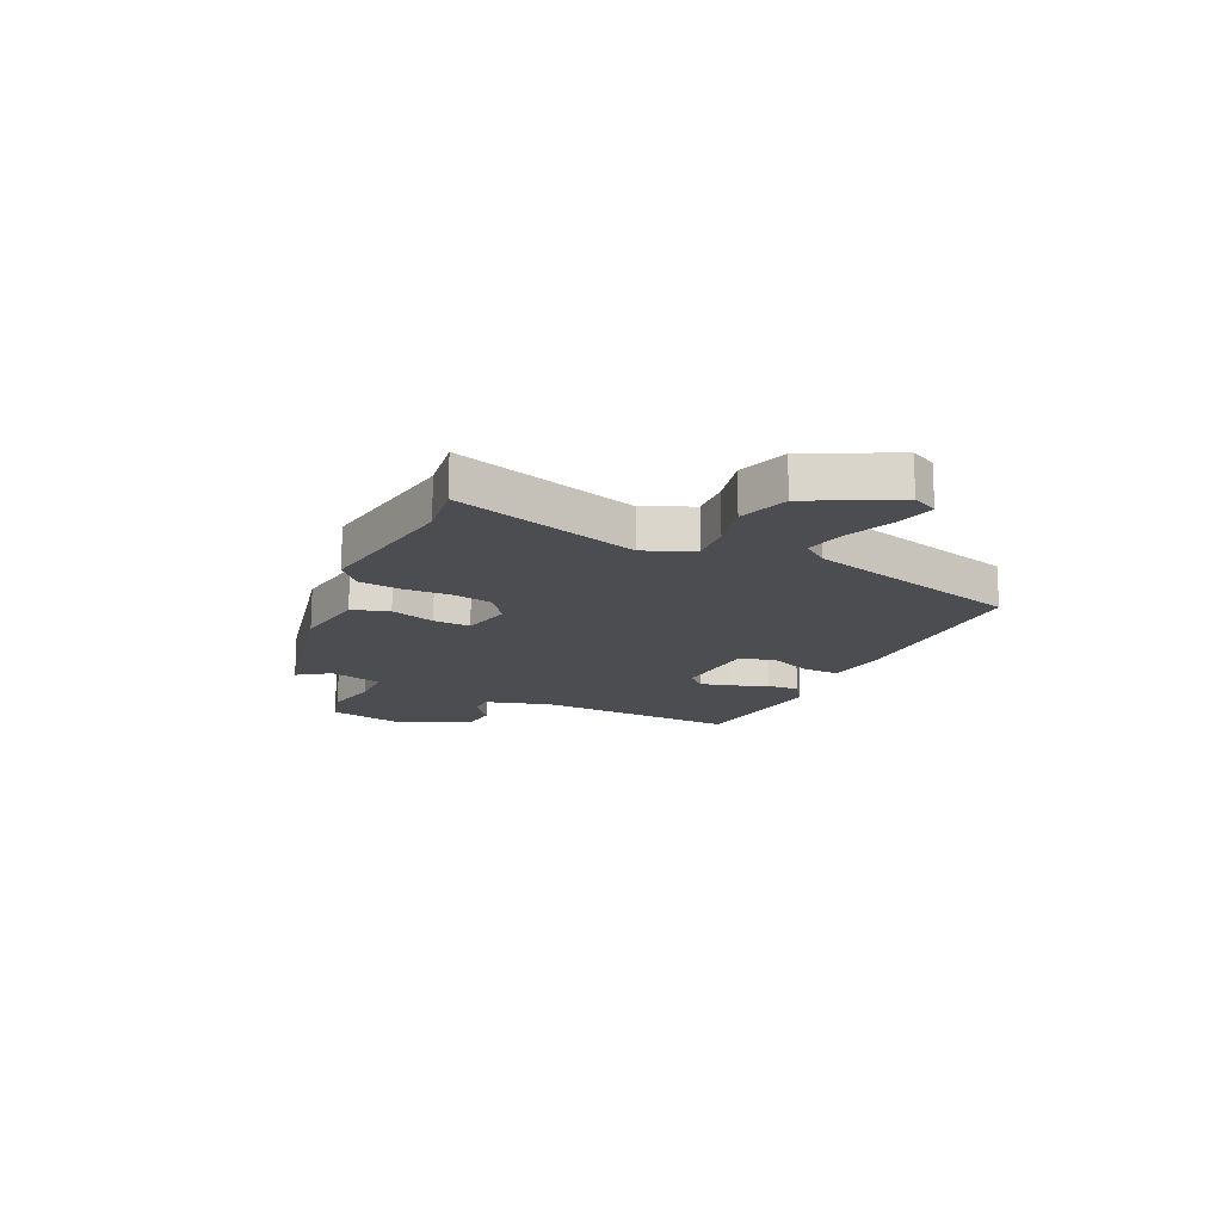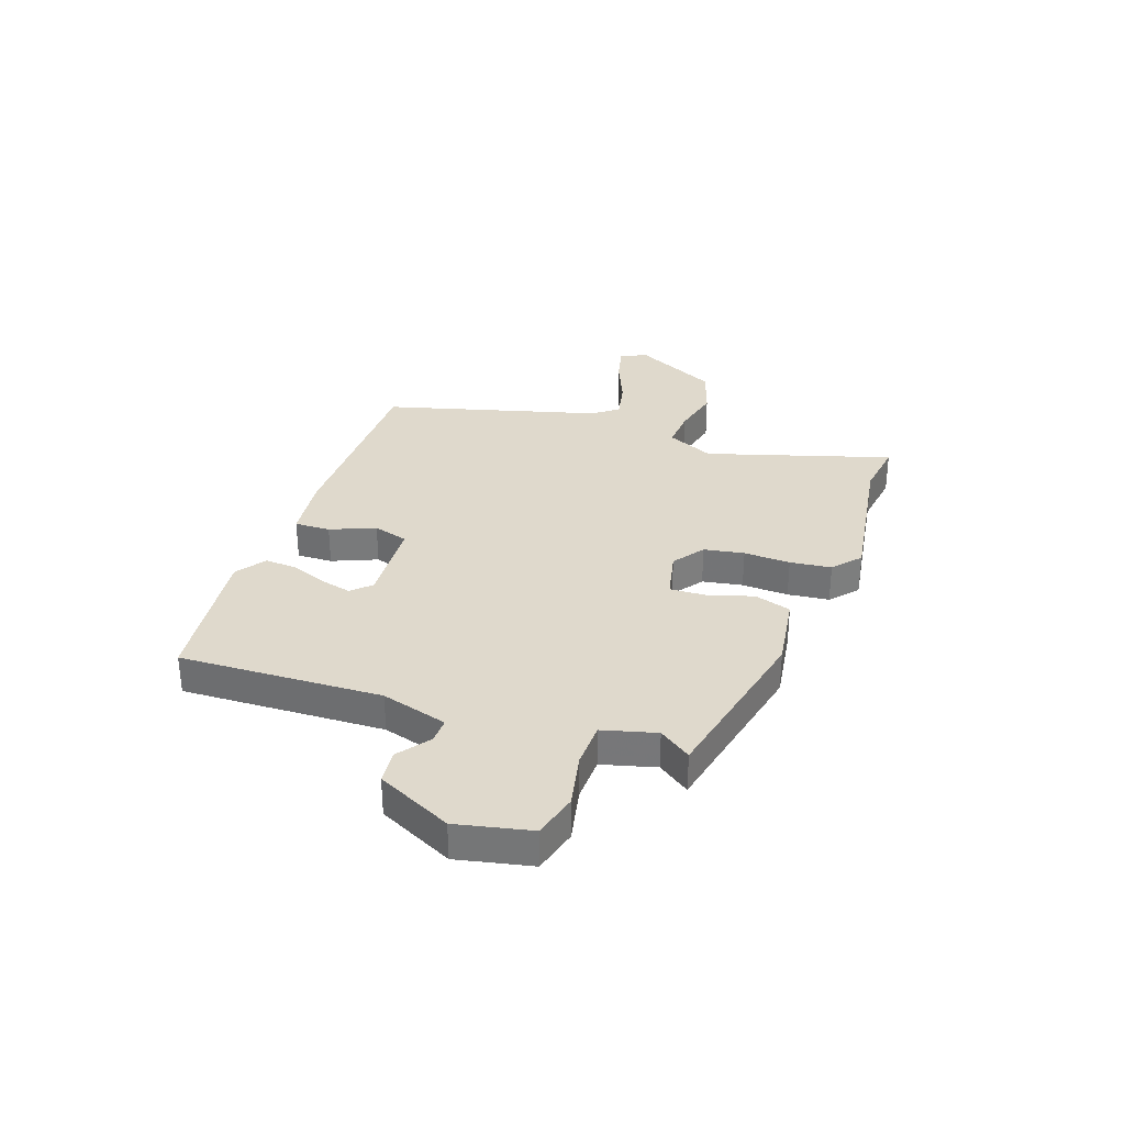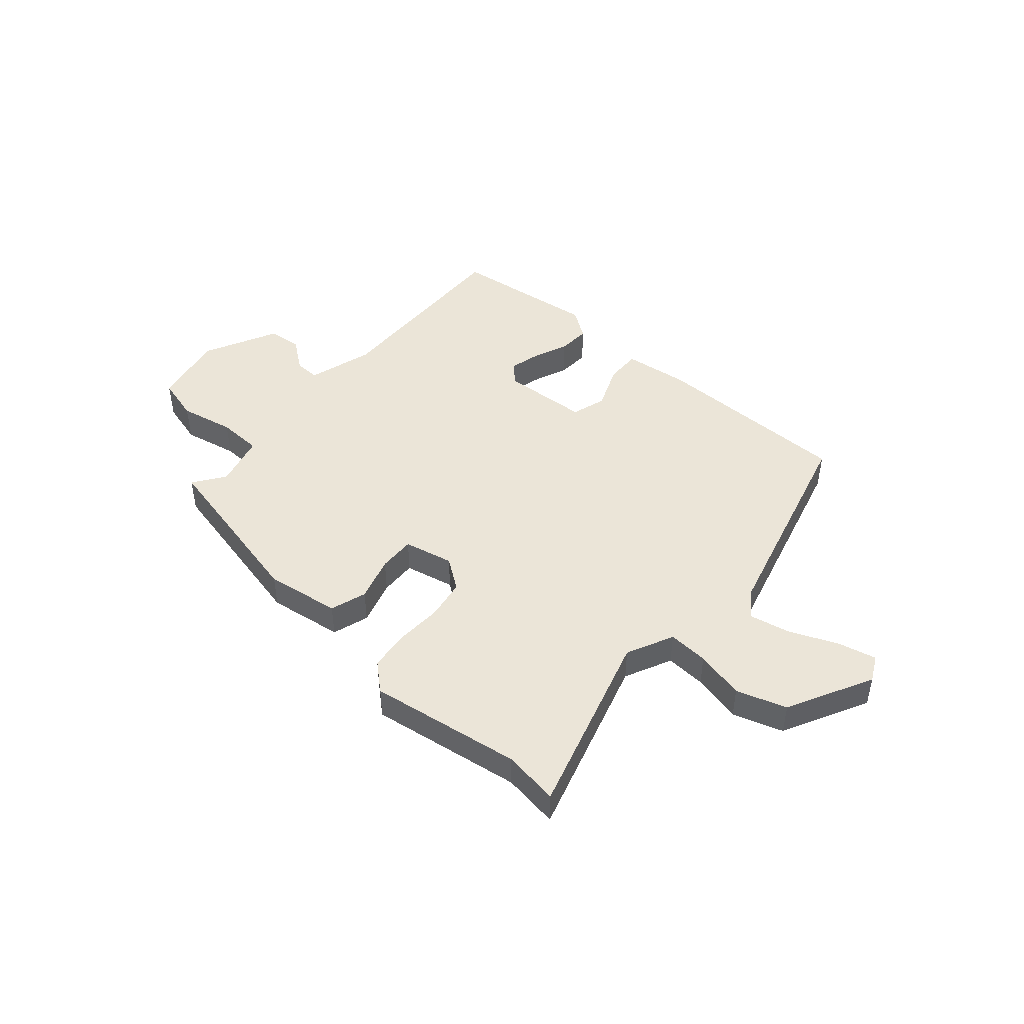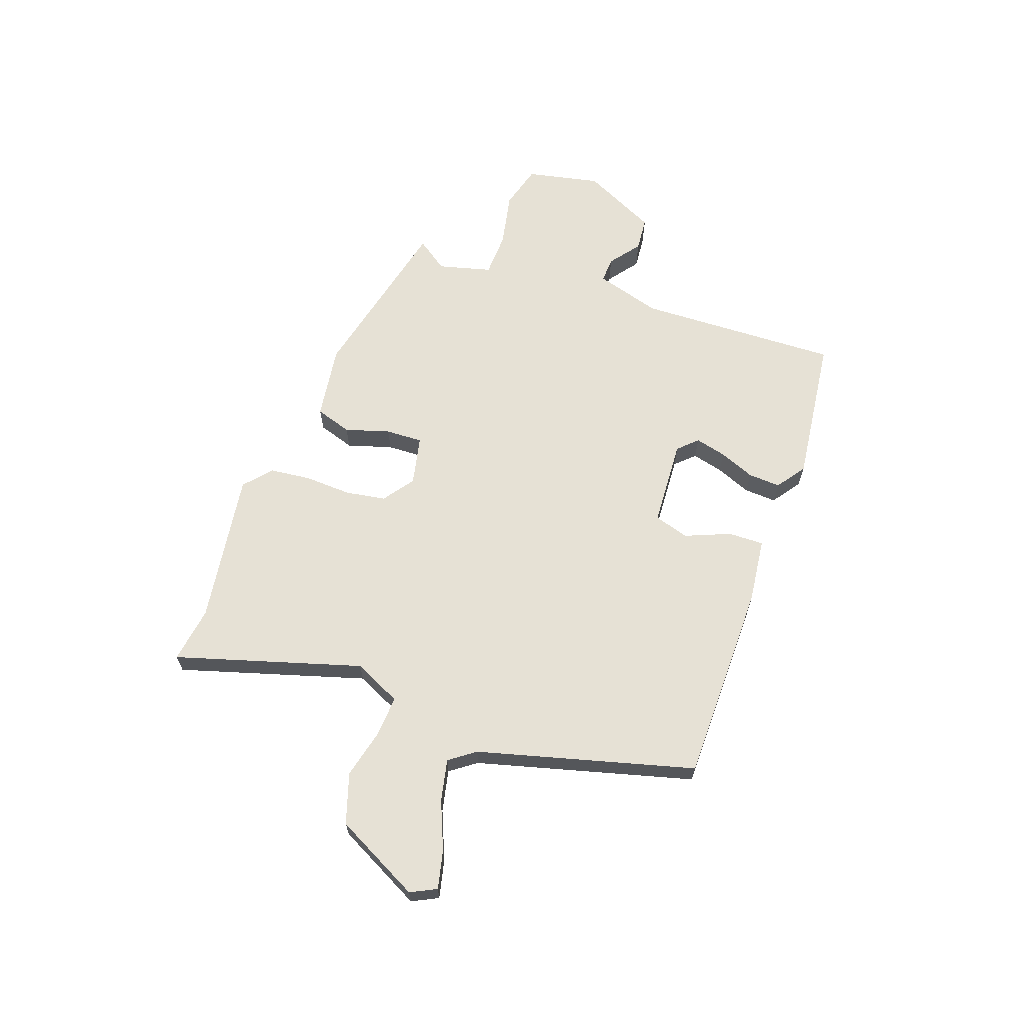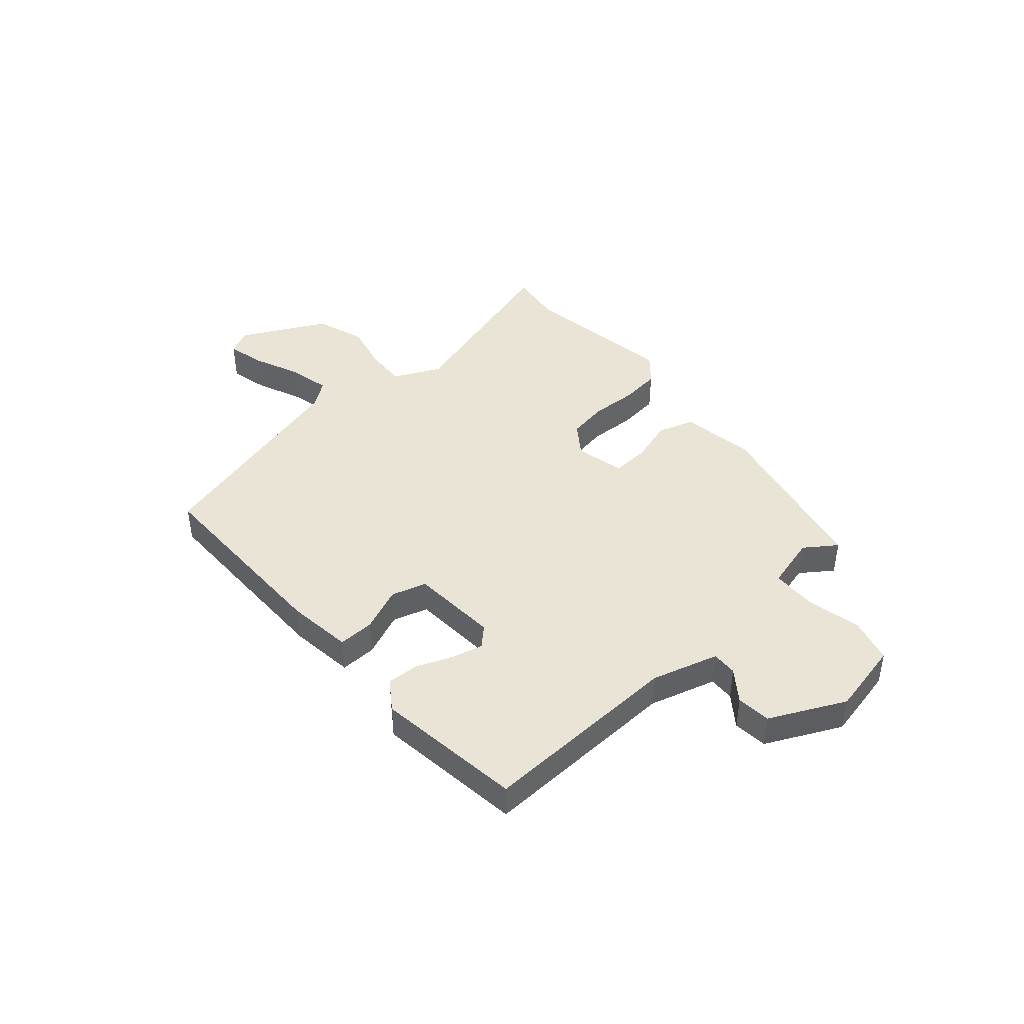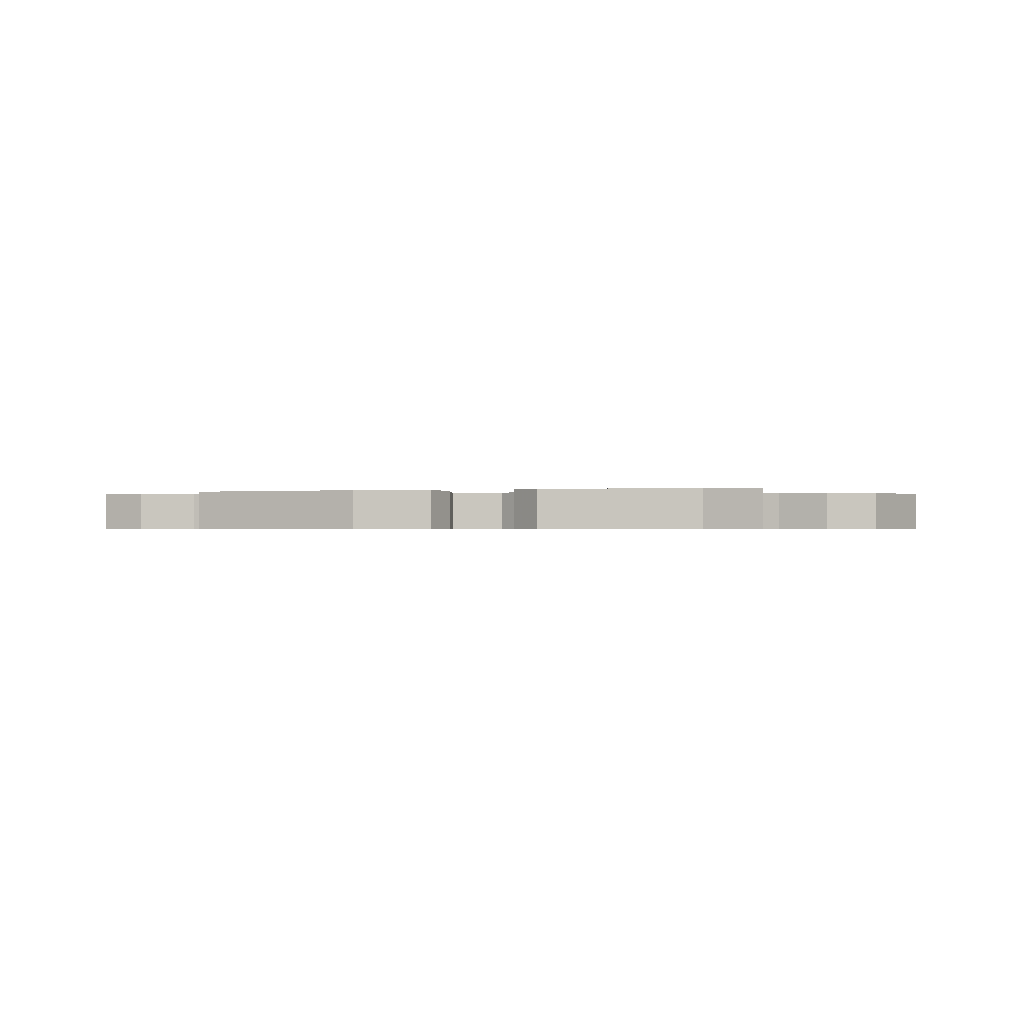
<metadata>
{"format":"obj","ext":"obj","renderer":"f3d","projection":"perspective","resolution":1024,"background":"white","views":[{"elev":-15.9,"azim":-114.2,"up":"+Y"},{"elev":32.3,"azim":110.3,"up":"+Y"},{"elev":45.8,"azim":-137.6,"up":"+Y"},{"elev":64.6,"azim":-69.1,"up":"+Y"},{"elev":42.7,"azim":49.8,"up":"+Y"},{"elev":-0.6,"azim":-168.4,"up":"+Y"}]}
</metadata>
<code>
v 0.534 0.07 0.47
v 0.513 0.07 0.097
v 0.546 0.07 -0.026
v 0.593 0.07 -0.025
v 0.651 0.07 0.017
v 0.714 0.07 0.01
v 0.778 0.07 -0.129
v 0.746 0.07 -0.265
v 0.663 0.07 -0.286
v 0.562 0.07 -0.263
v 0.479 0.07 -0.264
v 0.451 0.07 -0.362
v 0.491 0.07 -0.421
v 0.17 0.07 -0.487
v 0.032 0.07 -0.464
v 0.012 0.07 -0.396
v 0.039 0.07 -0.314
v 0.043 0.07 -0.246
v -0.048 0.07 -0.224
v -0.106 0.07 -0.264
v -0.12 0.07 -0.338
v -0.118 0.07 -0.424
v -0.128 0.07 -0.5
v -0.179 0.07 -0.543
v -0.461 0.07 -0.495
v -0.565 0.07 -0.508
v -0.455 0.07 -0.168
v -0.494 0.07 -0.08
v -0.569 0.07 -0.083
v -0.661 0.07 -0.103
v -0.753 0.07 -0.071
v -0.83 0.07 0.088
v -0.805 0.07 0.135
v -0.735 0.07 0.117
v -0.647 0.07 0.078
v -0.571 0.07 0.06
v -0.535 0.07 0.107
v -0.419 0.07 0.503
v -0.049 0.07 0.497
v 0.072 0.07 0.48
v 0.069 0.07 0.414
v 0.033 0.07 0.332
v 0.051 0.07 0.267
v 0.213 0.07 0.254
v 0.247 0.07 0.288
v 0.234 0.07 0.346
v 0.209 0.07 0.412
v 0.207 0.07 0.472
v 0.262 0.07 0.509
v 0.534 0 0.47
v 0.513 0 0.097
v 0.546 0 -0.026
v 0.593 0 -0.025
v 0.651 0 0.017
v 0.714 0 0.01
v 0.778 0 -0.129
v 0.746 0 -0.265
v 0.663 0 -0.286
v 0.562 0 -0.263
v 0.479 0 -0.264
v 0.451 0 -0.362
v 0.491 0 -0.421
v 0.17 0 -0.487
v 0.032 0 -0.464
v 0.012 0 -0.396
v 0.039 0 -0.314
v 0.043 0 -0.246
v -0.048 0 -0.224
v -0.106 0 -0.264
v -0.12 0 -0.338
v -0.118 0 -0.424
v -0.128 0 -0.5
v -0.179 0 -0.543
v -0.461 0 -0.495
v -0.565 0 -0.508
v -0.455 0 -0.168
v -0.494 0 -0.08
v -0.569 0 -0.083
v -0.661 0 -0.103
v -0.753 0 -0.071
v -0.83 0 0.088
v -0.805 0 0.135
v -0.735 0 0.117
v -0.647 0 0.078
v -0.571 0 0.06
v -0.535 0 0.107
v -0.419 0 0.503
v -0.049 0 0.497
v 0.072 0 0.48
v 0.069 0 0.414
v 0.033 0 0.332
v 0.051 0 0.267
v 0.213 0 0.254
v 0.247 0 0.288
v 0.234 0 0.346
v 0.209 0 0.412
v 0.207 0 0.472
v 0.262 0 0.509
f 46 47 48 49
f 45 46 49 1
f 44 45 1 2
f 43 44 2 3
f 39 40 41 42
f 37 38 39 42
f 36 37 42 43
f 32 33 34 35
f 32 35 36
f 29 30 31 32
f 28 29 32 36
f 25 26 27
f 23 24 25 27
f 21 22 23 27
f 20 21 27 28
f 19 20 28 36
f 14 15 16 17
f 12 13 14 17
f 11 12 17 18
f 10 11 18 19
f 8 9 10
f 4 5 6 7
f 3 4 7 8
f 10 19 36 43
f 3 8 10 43
f 98 97 96 95
f 50 98 95 94
f 51 50 94 93
f 52 51 93 92
f 91 90 89 88
f 91 88 87 86
f 92 91 86 85
f 84 83 82 81
f 85 84 81
f 81 80 79 78
f 85 81 78 77
f 76 75 74
f 76 74 73 72
f 76 72 71 70
f 77 76 70 69
f 85 77 69 68
f 66 65 64 63
f 66 63 62 61
f 67 66 61 60
f 68 67 60 59
f 59 58 57
f 56 55 54 53
f 57 56 53 52
f 92 85 68 59
f 92 59 57 52
f 1 50 51 2
f 2 51 52 3
f 3 52 53 4
f 4 53 54 5
f 5 54 55 6
f 6 55 56 7
f 7 56 57 8
f 8 57 58 9
f 9 58 59 10
f 10 59 60 11
f 11 60 61 12
f 12 61 62 13
f 13 62 63 14
f 14 63 64 15
f 15 64 65 16
f 16 65 66 17
f 17 66 67 18
f 18 67 68 19
f 19 68 69 20
f 20 69 70 21
f 21 70 71 22
f 22 71 72 23
f 23 72 73 24
f 24 73 74 25
f 25 74 75 26
f 26 75 76 27
f 27 76 77 28
f 28 77 78 29
f 29 78 79 30
f 30 79 80 31
f 31 80 81 32
f 32 81 82 33
f 33 82 83 34
f 34 83 84 35
f 35 84 85 36
f 36 85 86 37
f 37 86 87 38
f 38 87 88 39
f 39 88 89 40
f 40 89 90 41
f 41 90 91 42
f 42 91 92 43
f 43 92 93 44
f 44 93 94 45
f 45 94 95 46
f 46 95 96 47
f 47 96 97 48
f 48 97 98 49
f 49 98 50 1

</code>
